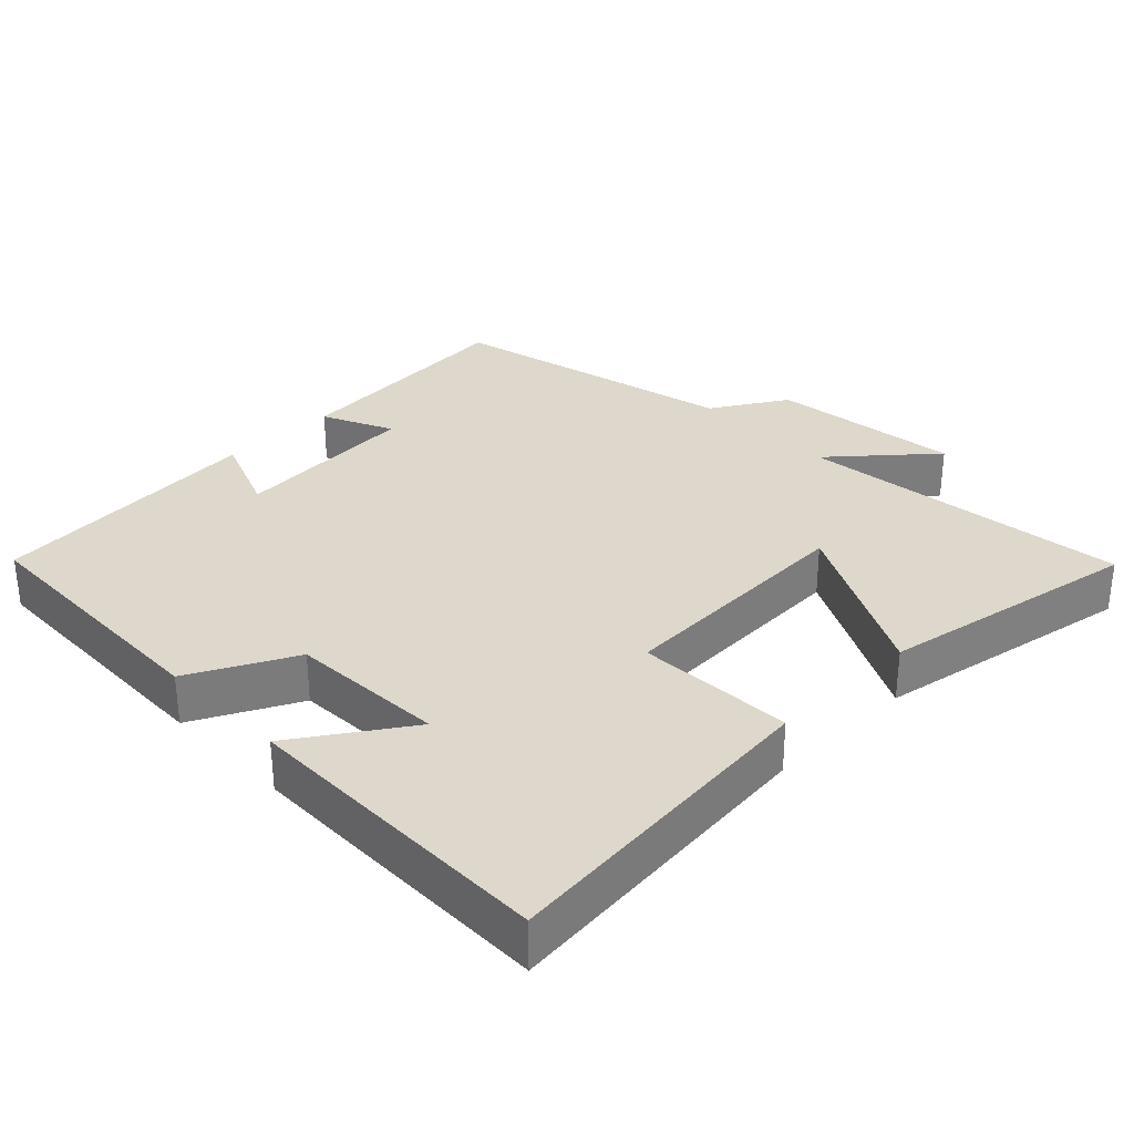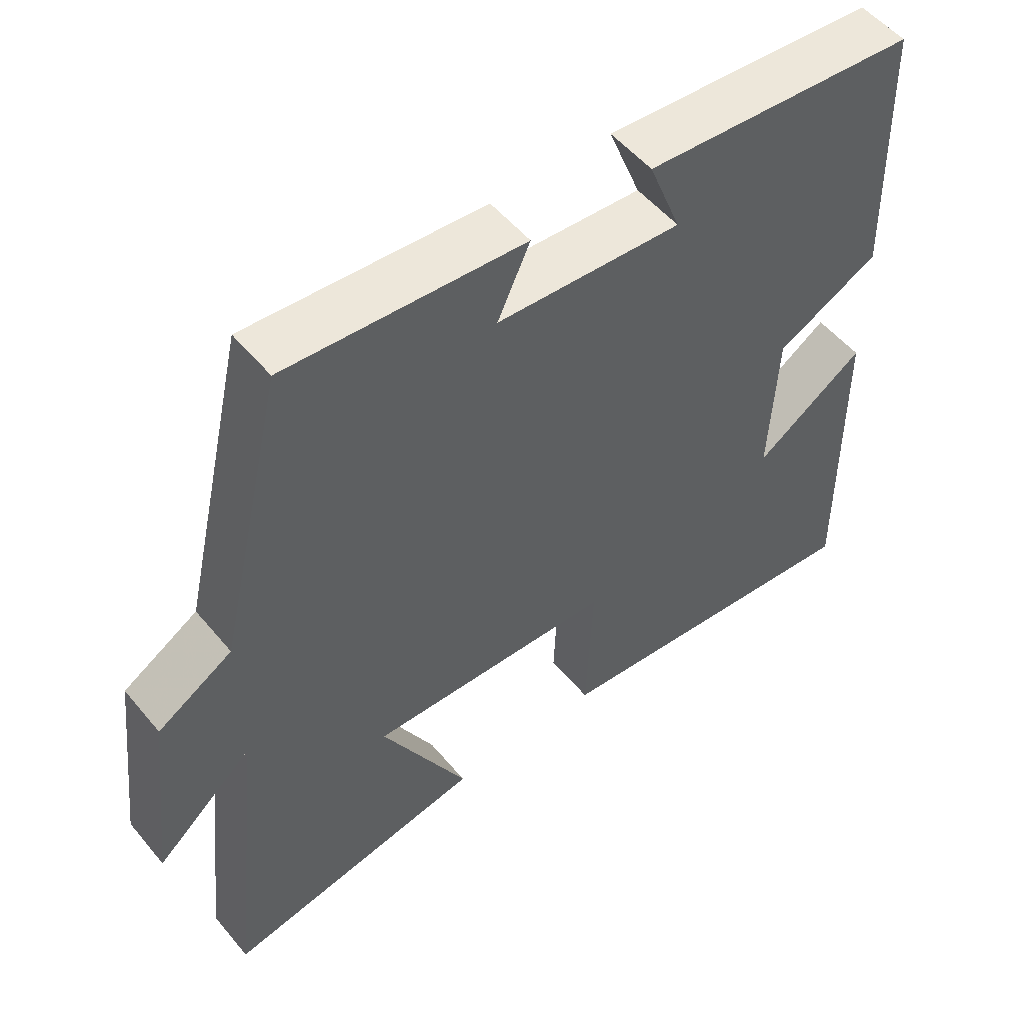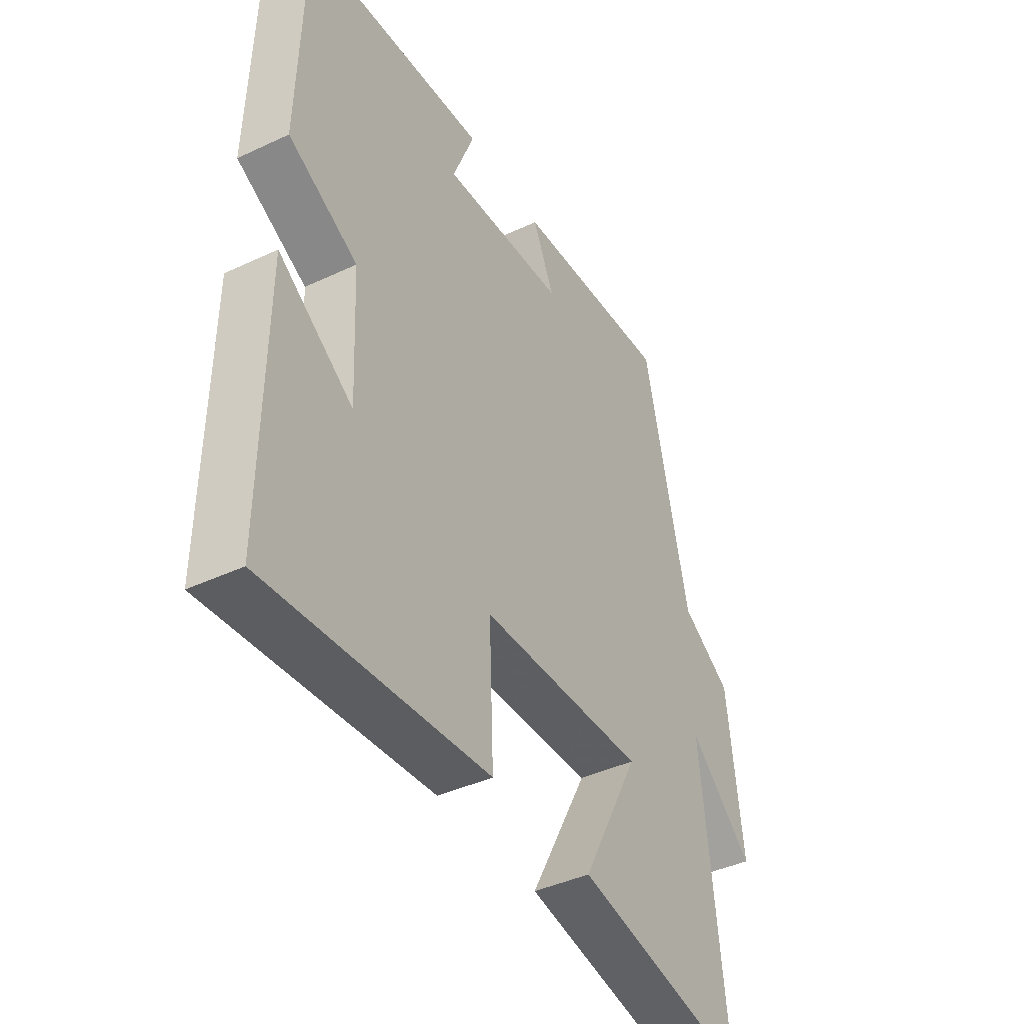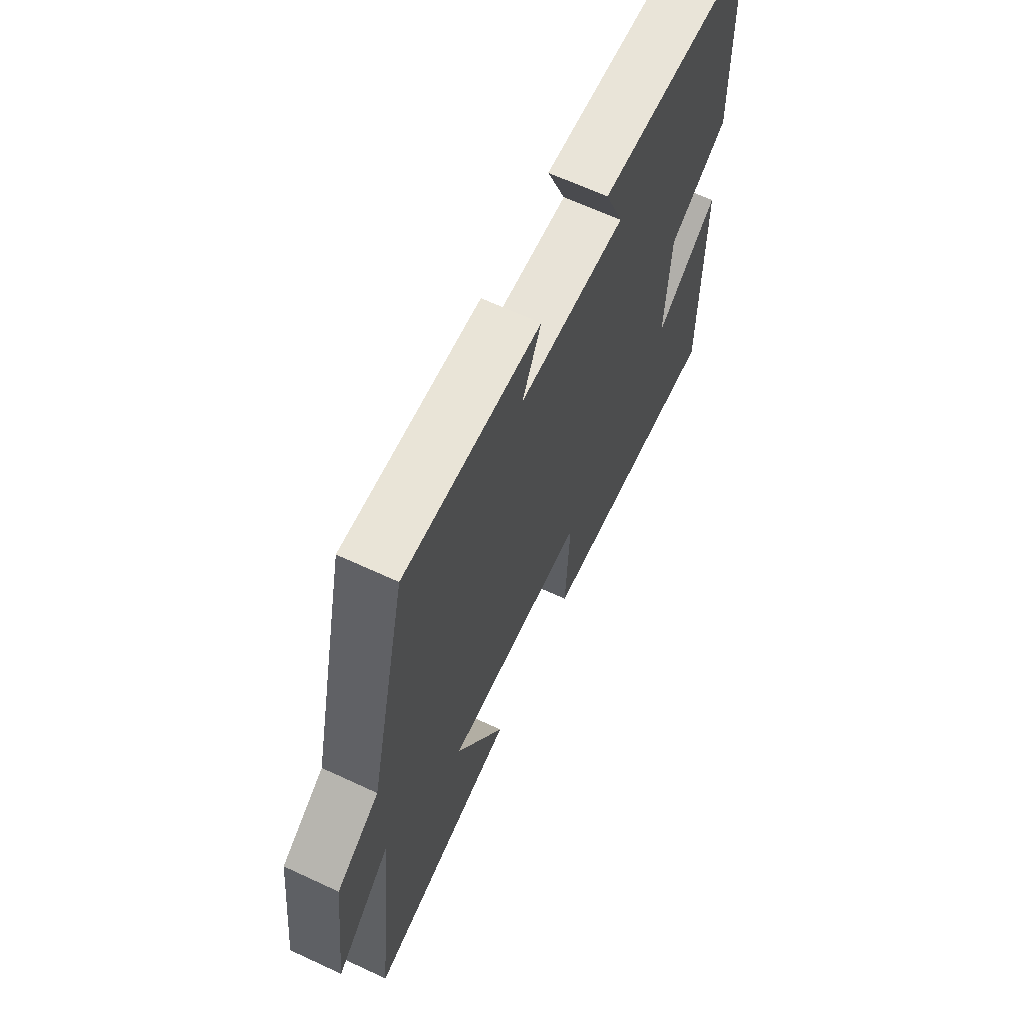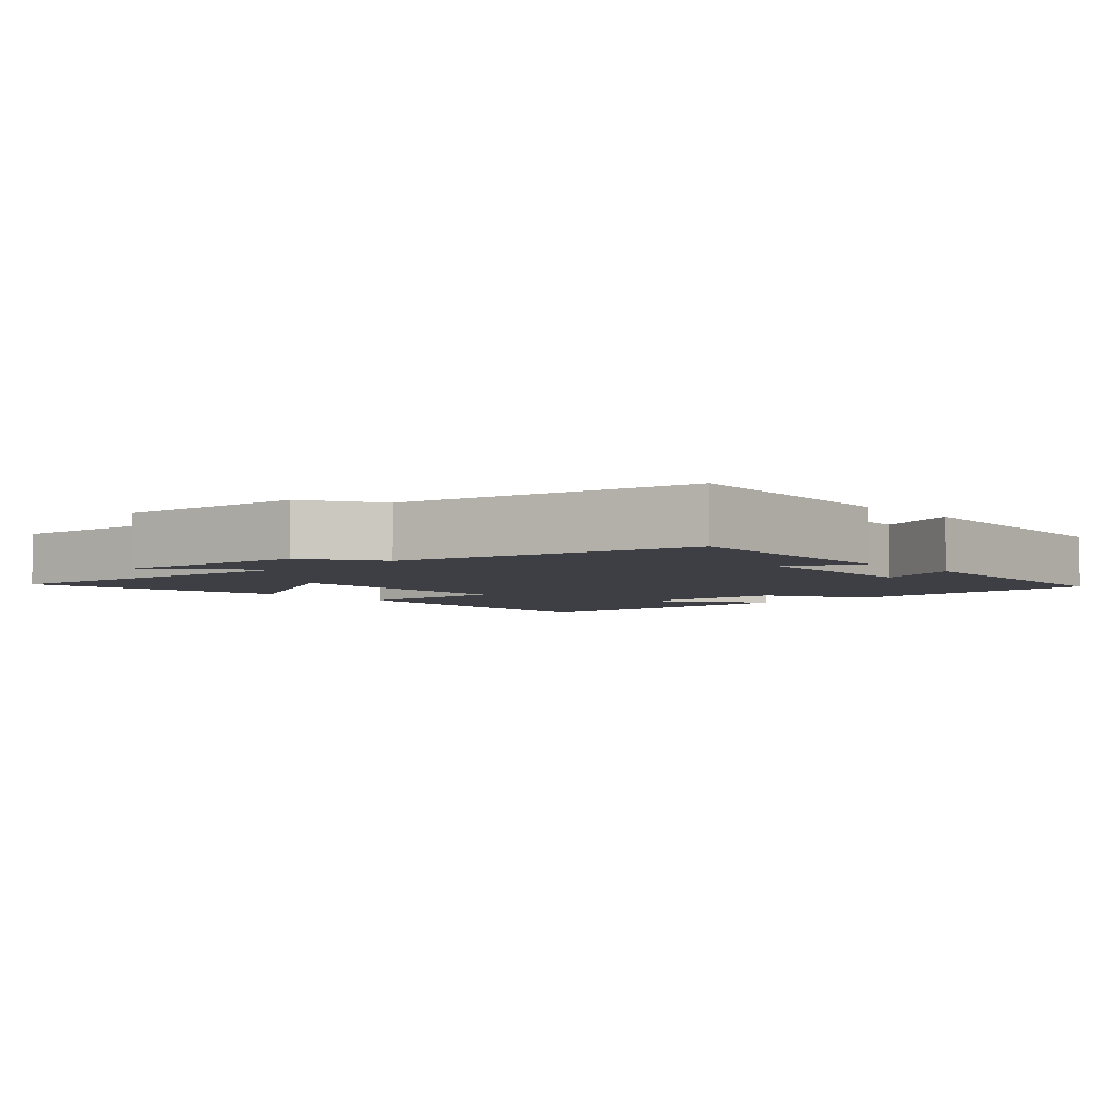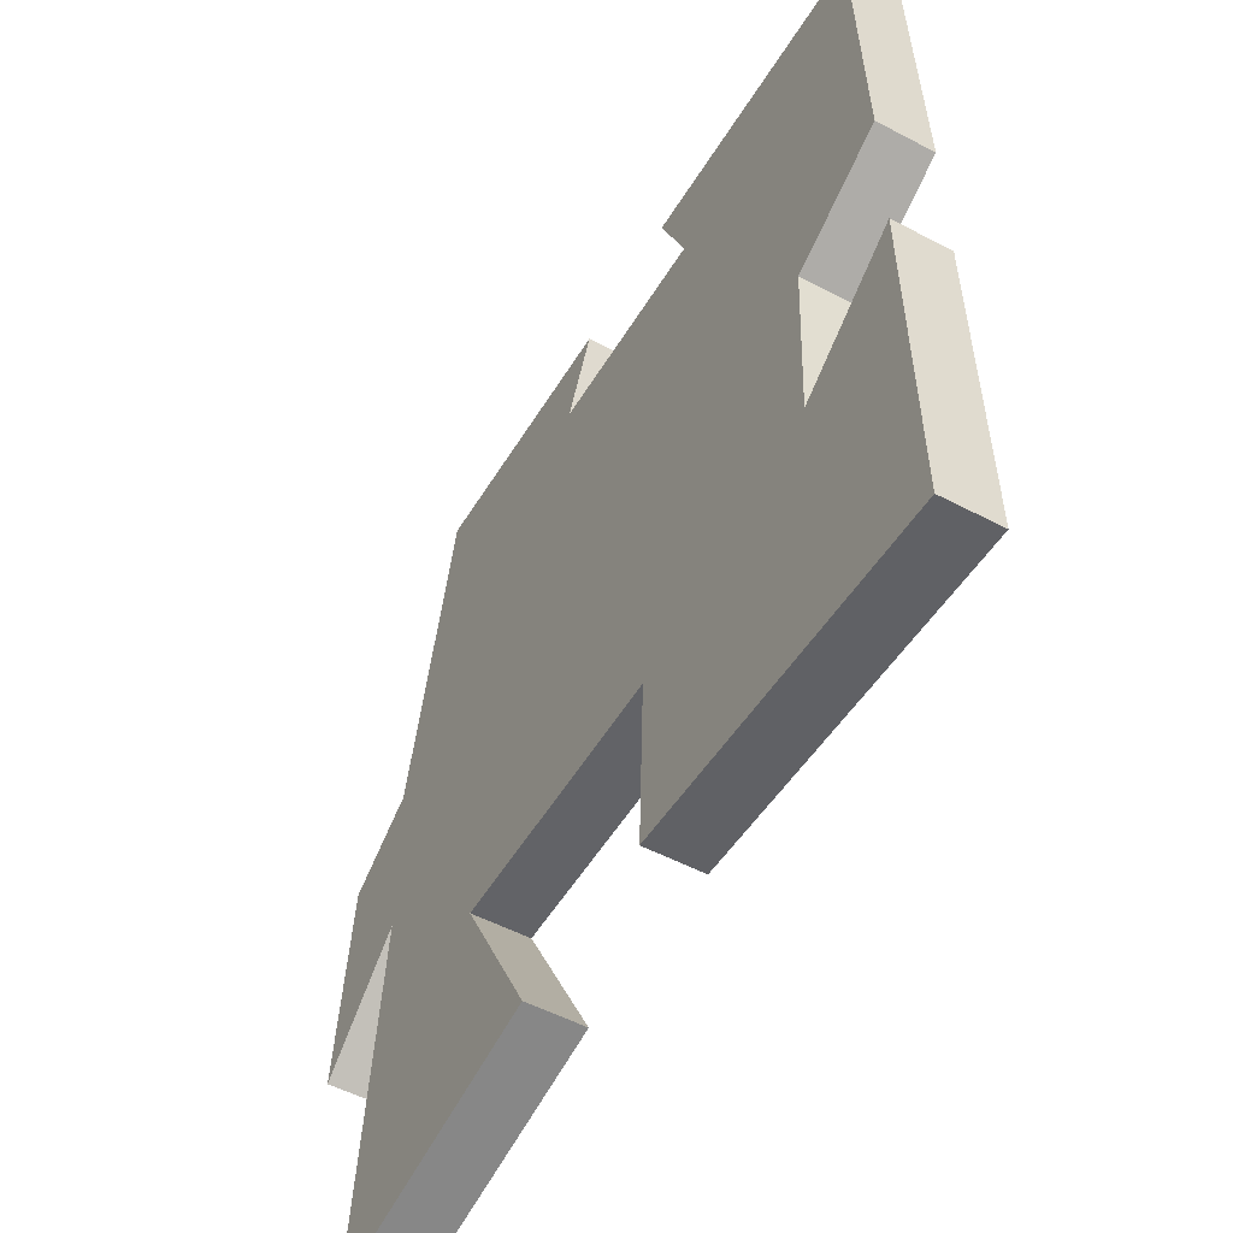
<metadata>
{"format":"obj","ext":"obj","renderer":"f3d","projection":"perspective","resolution":1024,"background":"white","views":[{"elev":31.4,"azim":135.6,"up":"+Y"},{"elev":53.1,"azim":-38.7,"up":"+Z"},{"elev":-41.6,"azim":119.6,"up":"+Z"},{"elev":65.8,"azim":-65.0,"up":"+Z"},{"elev":-4.4,"azim":-46.8,"up":"+Y"},{"elev":-53.1,"azim":60.6,"up":"+Z"}]}
</metadata>
<code>
v 0.505 0.07 -0.546
v 0.037 0.07 -0.5
v 0.046 0.07 -0.279
v -0.304 0.07 -0.265
v -0.181 0.07 -0.5
v -0.552 0.07 -0.568
v -0.5 0.07 -0.099
v -0.638 0.07 -0.219
v -0.606 0.07 0.051
v -0.5 0.07 0.115
v -0.405 0.07 0.526
v -0.069 0.07 0.5
v -0.115 0.07 0.4
v 0.147 0.07 0.382
v 0.101 0.07 0.5
v 0.489 0.07 0.468
v 0.5 0.07 0.091
v 0.353 0.07 0.016
v 0.343 0.07 -0.204
v 0.5 0.07 -0.099
v 0.505 0 -0.546
v 0.037 0 -0.5
v 0.046 0 -0.279
v -0.304 0 -0.265
v -0.181 0 -0.5
v -0.552 0 -0.568
v -0.5 0 -0.099
v -0.638 0 -0.219
v -0.606 0 0.051
v -0.5 0 0.115
v -0.405 0 0.526
v -0.069 0 0.5
v -0.115 0 0.4
v 0.147 0 0.382
v 0.101 0 0.5
v 0.489 0 0.468
v 0.5 0 0.091
v 0.353 0 0.016
v 0.343 0 -0.204
v 0.5 0 -0.099
f 19 20 1 2
f 18 19 2 3
f 16 17 18
f 15 16 18
f 14 15 18
f 18 3 4
f 14 18 4
f 13 14 4
f 10 11 12 13
f 10 13 4
f 7 8 9 10
f 7 10 4
f 4 5 6 7
f 22 21 40 39
f 23 22 39 38
f 38 37 36
f 38 36 35
f 38 35 34
f 24 23 38
f 24 38 34
f 24 34 33
f 33 32 31 30
f 24 33 30
f 30 29 28 27
f 24 30 27
f 27 26 25 24
f 1 21 22 2
f 2 22 23 3
f 3 23 24 4
f 4 24 25 5
f 5 25 26 6
f 6 26 27 7
f 7 27 28 8
f 8 28 29 9
f 9 29 30 10
f 10 30 31 11
f 11 31 32 12
f 12 32 33 13
f 13 33 34 14
f 14 34 35 15
f 15 35 36 16
f 16 36 37 17
f 17 37 38 18
f 18 38 39 19
f 19 39 40 20
f 20 40 21 1

</code>
